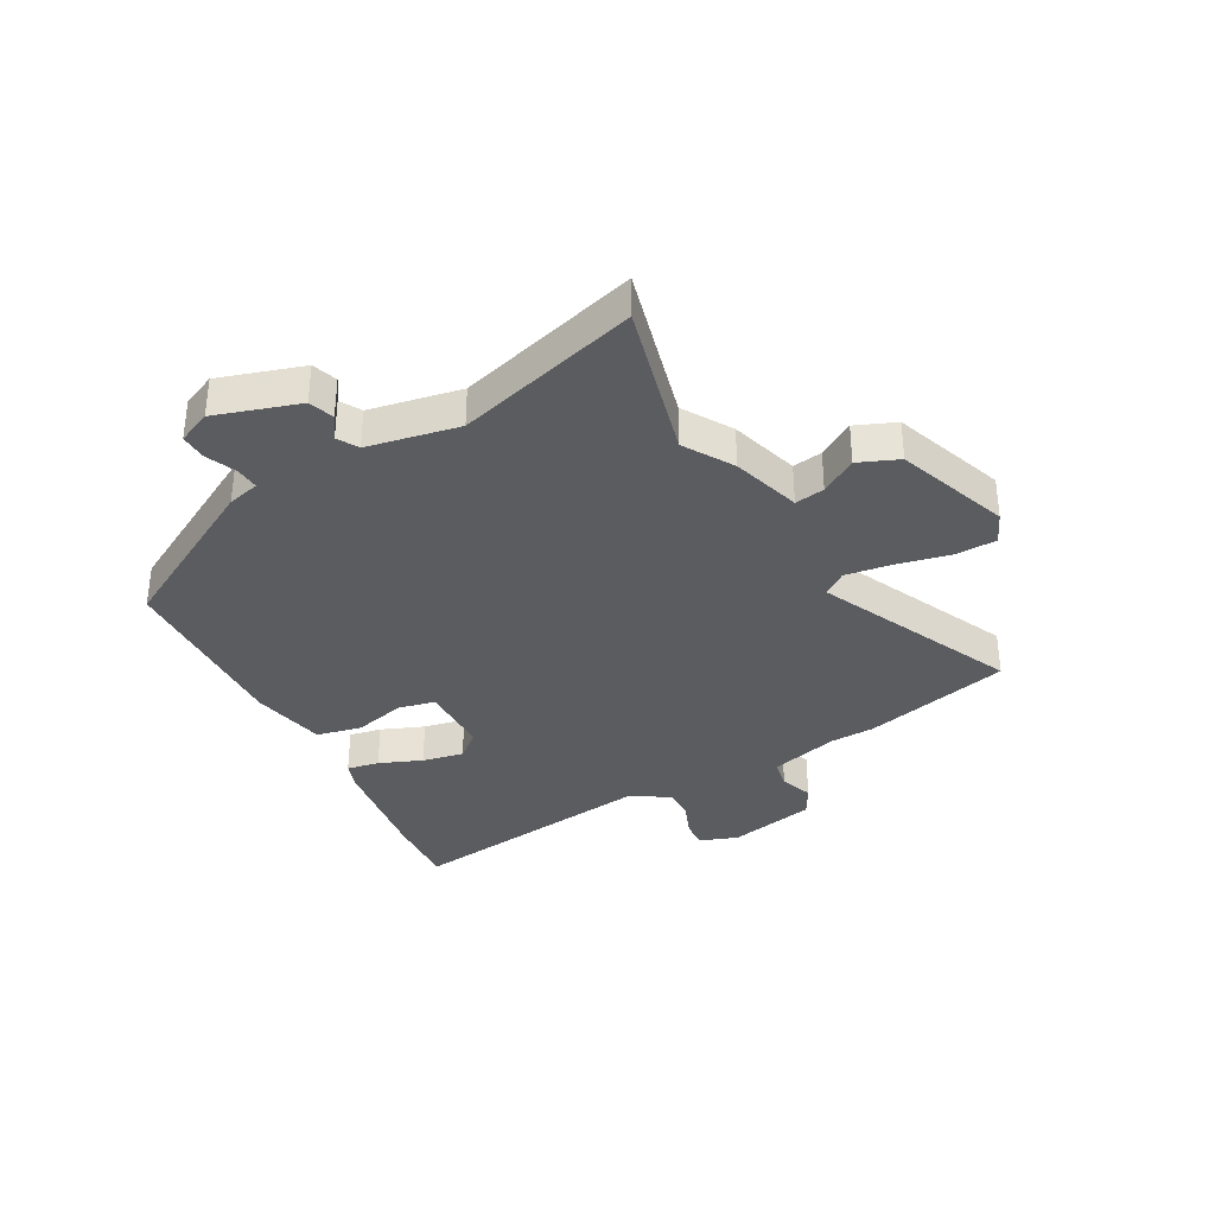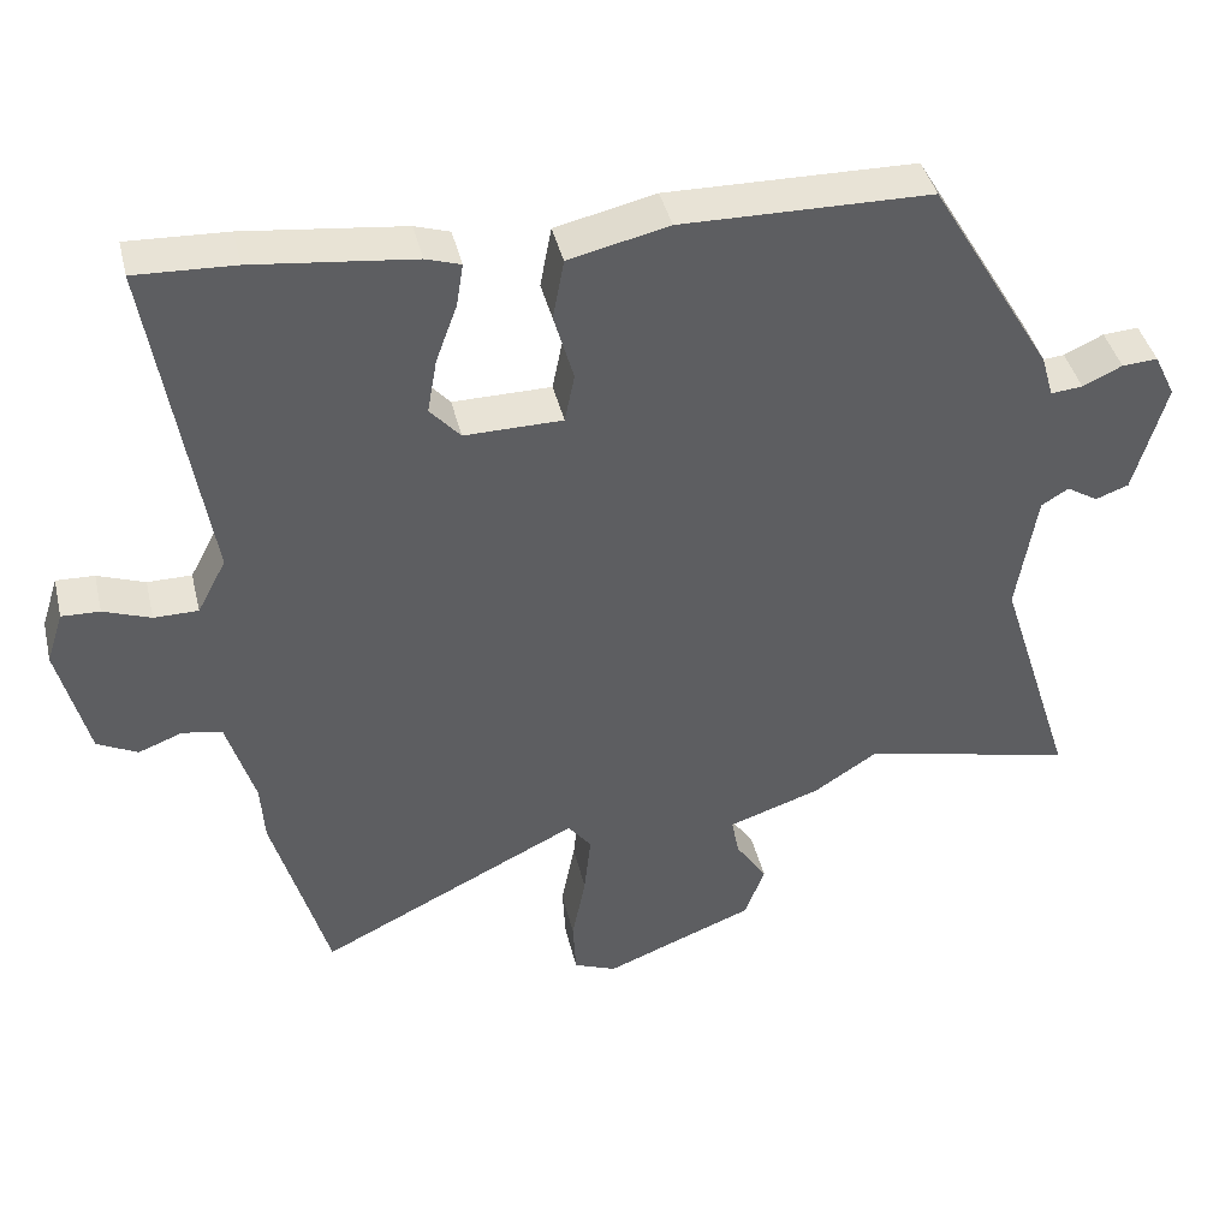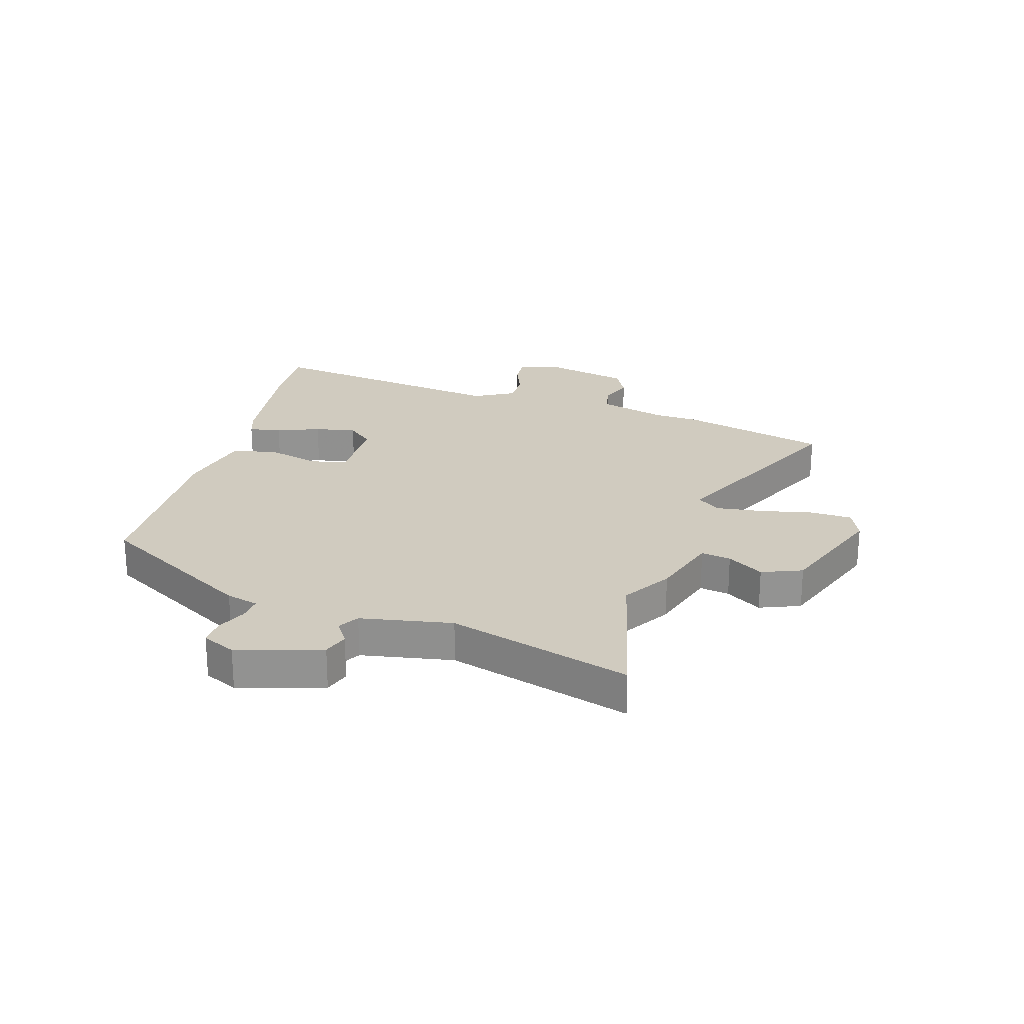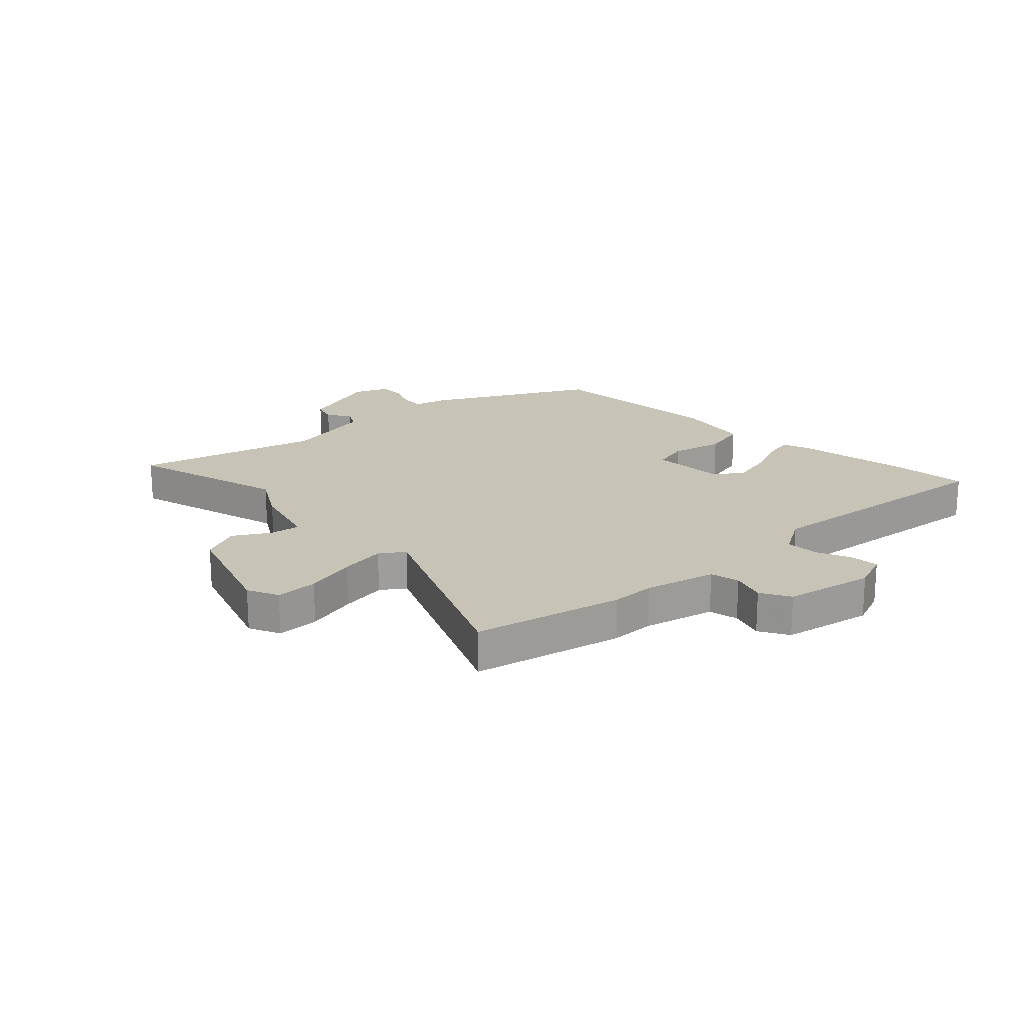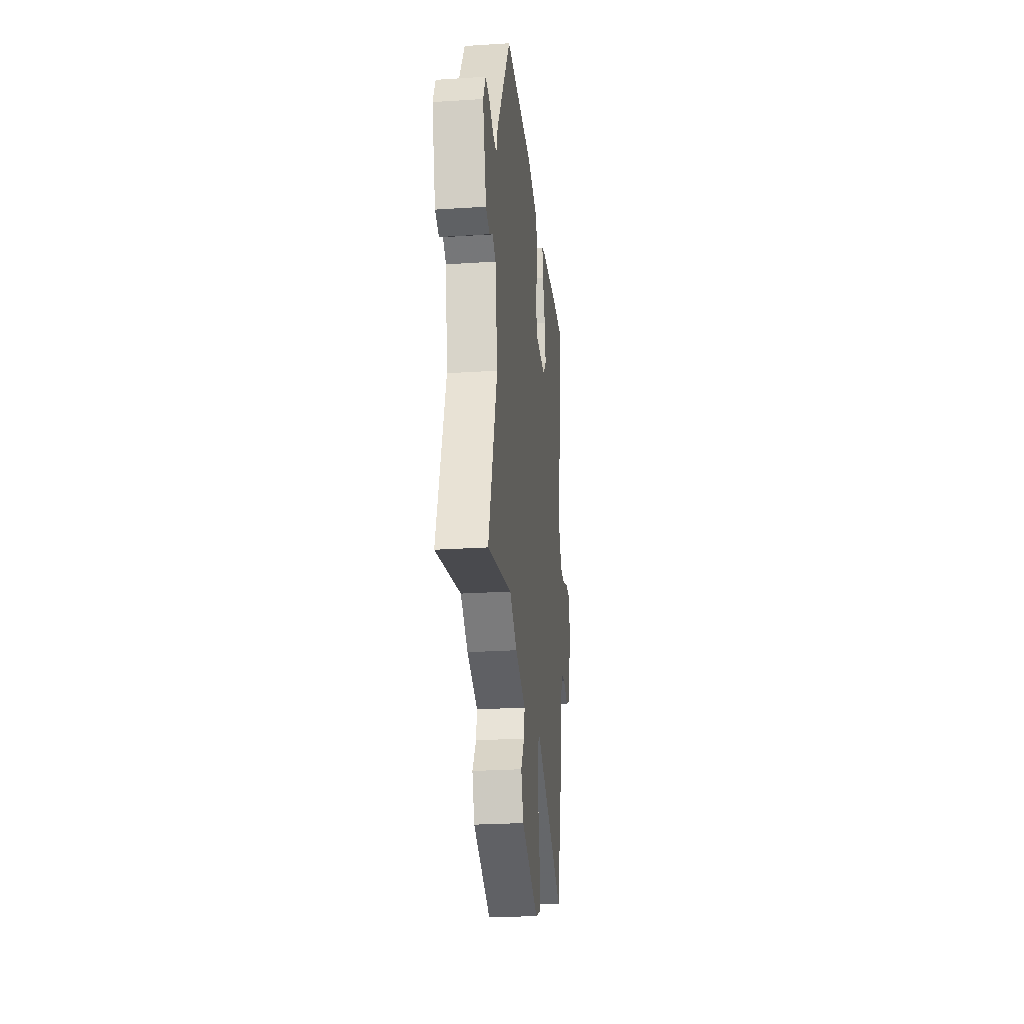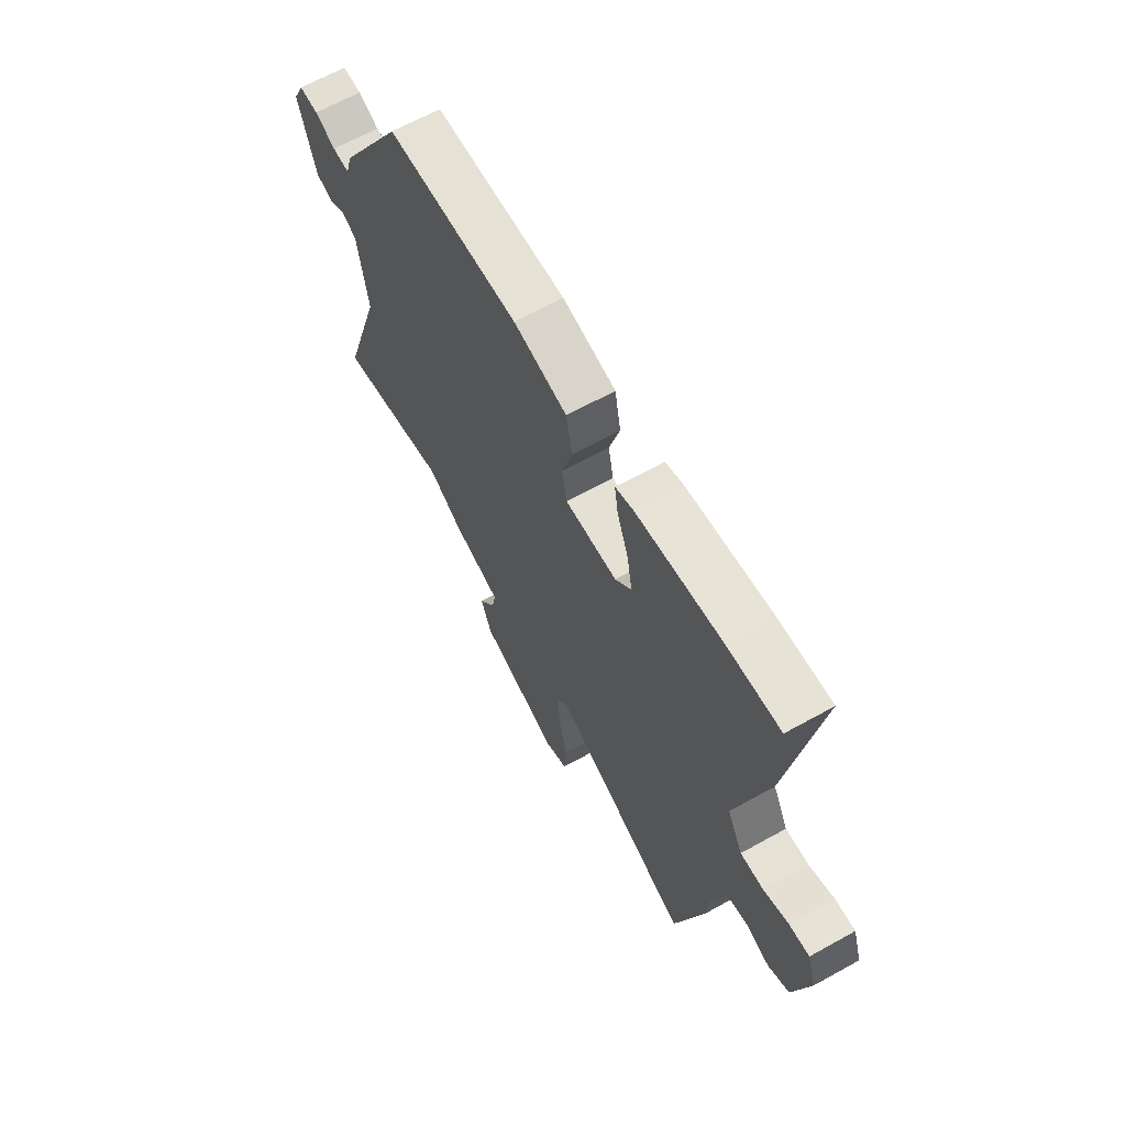
<metadata>
{"format":"obj","ext":"obj","renderer":"f3d","projection":"perspective","resolution":1024,"background":"white","views":[{"elev":-34.6,"azim":117.2,"up":"+Y"},{"elev":41.5,"azim":-13.3,"up":"+Z"},{"elev":23.7,"azim":105.5,"up":"+Y"},{"elev":19.8,"azim":-136.4,"up":"+Y"},{"elev":-26.2,"azim":95.8,"up":"+Z"},{"elev":65.1,"azim":-119.2,"up":"+Z"}]}
</metadata>
<code>
v 0.359 0.07 0.469
v 0.521 0.07 0.195
v 0.537 0.07 0.139
v 0.579 0.07 0.143
v 0.631 0.07 0.167
v 0.678 0.07 0.17
v 0.706 0.07 0.112
v 0.664 0.07 -0.036
v 0.62 0.07 -0.052
v 0.579 0.07 -0.026
v 0.543 0.07 -0.048
v 0.517 0.07 -0.209
v 0.618 0.07 -0.527
v 0.337 0.07 -0.463
v 0.253 0.07 -0.517
v 0.132 0.07 -0.557
v 0.142 0.07 -0.609
v 0.183 0.07 -0.671
v 0.156 0.07 -0.742
v -0.042 0.07 -0.819
v -0.098 0.07 -0.796
v -0.102 0.07 -0.722
v -0.084 0.07 -0.63
v -0.075 0.07 -0.548
v -0.106 0.07 -0.508
v -0.45 0.07 -0.677
v -0.523 0.07 -0.419
v -0.528 0.07 -0.342
v -0.565 0.07 -0.22
v -0.617 0.07 -0.211
v -0.675 0.07 -0.233
v -0.728 0.07 -0.206
v -0.767 0.07 -0.051
v -0.745 0.07 0.017
v -0.695 0.07 0.015
v -0.633 0.07 -0.008
v -0.575 0.07 -0.008
v -0.537 0.07 0.064
v -0.609 0.07 0.505
v -0.478 0.07 0.499
v -0.268 0.07 0.474
v -0.222 0.07 0.459
v -0.231 0.07 0.402
v -0.259 0.07 0.326
v -0.272 0.07 0.253
v -0.232 0.07 0.208
v -0.103 0.07 0.209
v -0.09 0.07 0.274
v -0.116 0.07 0.365
v -0.101 0.07 0.445
v 0.031 0.07 0.475
v 0.359 0 0.469
v 0.521 0 0.195
v 0.537 0 0.139
v 0.579 0 0.143
v 0.631 0 0.167
v 0.678 0 0.17
v 0.706 0 0.112
v 0.664 0 -0.036
v 0.62 0 -0.052
v 0.579 0 -0.026
v 0.543 0 -0.048
v 0.517 0 -0.209
v 0.618 0 -0.527
v 0.337 0 -0.463
v 0.253 0 -0.517
v 0.132 0 -0.557
v 0.142 0 -0.609
v 0.183 0 -0.671
v 0.156 0 -0.742
v -0.042 0 -0.819
v -0.098 0 -0.796
v -0.102 0 -0.722
v -0.084 0 -0.63
v -0.075 0 -0.548
v -0.106 0 -0.508
v -0.45 0 -0.677
v -0.523 0 -0.419
v -0.528 0 -0.342
v -0.565 0 -0.22
v -0.617 0 -0.211
v -0.675 0 -0.233
v -0.728 0 -0.206
v -0.767 0 -0.051
v -0.745 0 0.017
v -0.695 0 0.015
v -0.633 0 -0.008
v -0.575 0 -0.008
v -0.537 0 0.064
v -0.609 0 0.505
v -0.478 0 0.499
v -0.268 0 0.474
v -0.222 0 0.459
v -0.231 0 0.402
v -0.259 0 0.326
v -0.272 0 0.253
v -0.232 0 0.208
v -0.103 0 0.209
v -0.09 0 0.274
v -0.116 0 0.365
v -0.101 0 0.445
v 0.031 0 0.475
f 48 49 50 51
f 47 48 51 1
f 41 42 43 44
f 41 44 45
f 38 39 40 41
f 37 38 41 45
f 33 34 35 36
f 33 36 37
f 30 31 32 33
f 29 30 33 37
f 28 29 37 45
f 25 26 27 28
f 20 21 22 23
f 20 23 24
f 17 18 19 20
f 16 17 20 24
f 14 15 16 24
f 12 13 14
f 11 12 14 24
f 7 8 9 10
f 7 10 11
f 4 5 6 7
f 3 4 7 11
f 47 1 2 3
f 46 47 3 11
f 25 28 45 46
f 11 24 25 46
f 102 101 100 99
f 52 102 99 98
f 95 94 93 92
f 96 95 92
f 92 91 90 89
f 96 92 89 88
f 87 86 85 84
f 88 87 84
f 84 83 82 81
f 88 84 81 80
f 96 88 80 79
f 79 78 77 76
f 74 73 72 71
f 75 74 71
f 71 70 69 68
f 75 71 68 67
f 75 67 66 65
f 65 64 63
f 75 65 63 62
f 61 60 59 58
f 62 61 58
f 58 57 56 55
f 62 58 55 54
f 54 53 52 98
f 62 54 98 97
f 97 96 79 76
f 97 76 75 62
f 1 52 53 2
f 2 53 54 3
f 3 54 55 4
f 4 55 56 5
f 5 56 57 6
f 6 57 58 7
f 7 58 59 8
f 8 59 60 9
f 9 60 61 10
f 10 61 62 11
f 11 62 63 12
f 12 63 64 13
f 13 64 65 14
f 14 65 66 15
f 15 66 67 16
f 16 67 68 17
f 17 68 69 18
f 18 69 70 19
f 19 70 71 20
f 20 71 72 21
f 21 72 73 22
f 22 73 74 23
f 23 74 75 24
f 24 75 76 25
f 25 76 77 26
f 26 77 78 27
f 27 78 79 28
f 28 79 80 29
f 29 80 81 30
f 30 81 82 31
f 31 82 83 32
f 32 83 84 33
f 33 84 85 34
f 34 85 86 35
f 35 86 87 36
f 36 87 88 37
f 37 88 89 38
f 38 89 90 39
f 39 90 91 40
f 40 91 92 41
f 41 92 93 42
f 42 93 94 43
f 43 94 95 44
f 44 95 96 45
f 45 96 97 46
f 46 97 98 47
f 47 98 99 48
f 48 99 100 49
f 49 100 101 50
f 50 101 102 51
f 51 102 52 1

</code>
